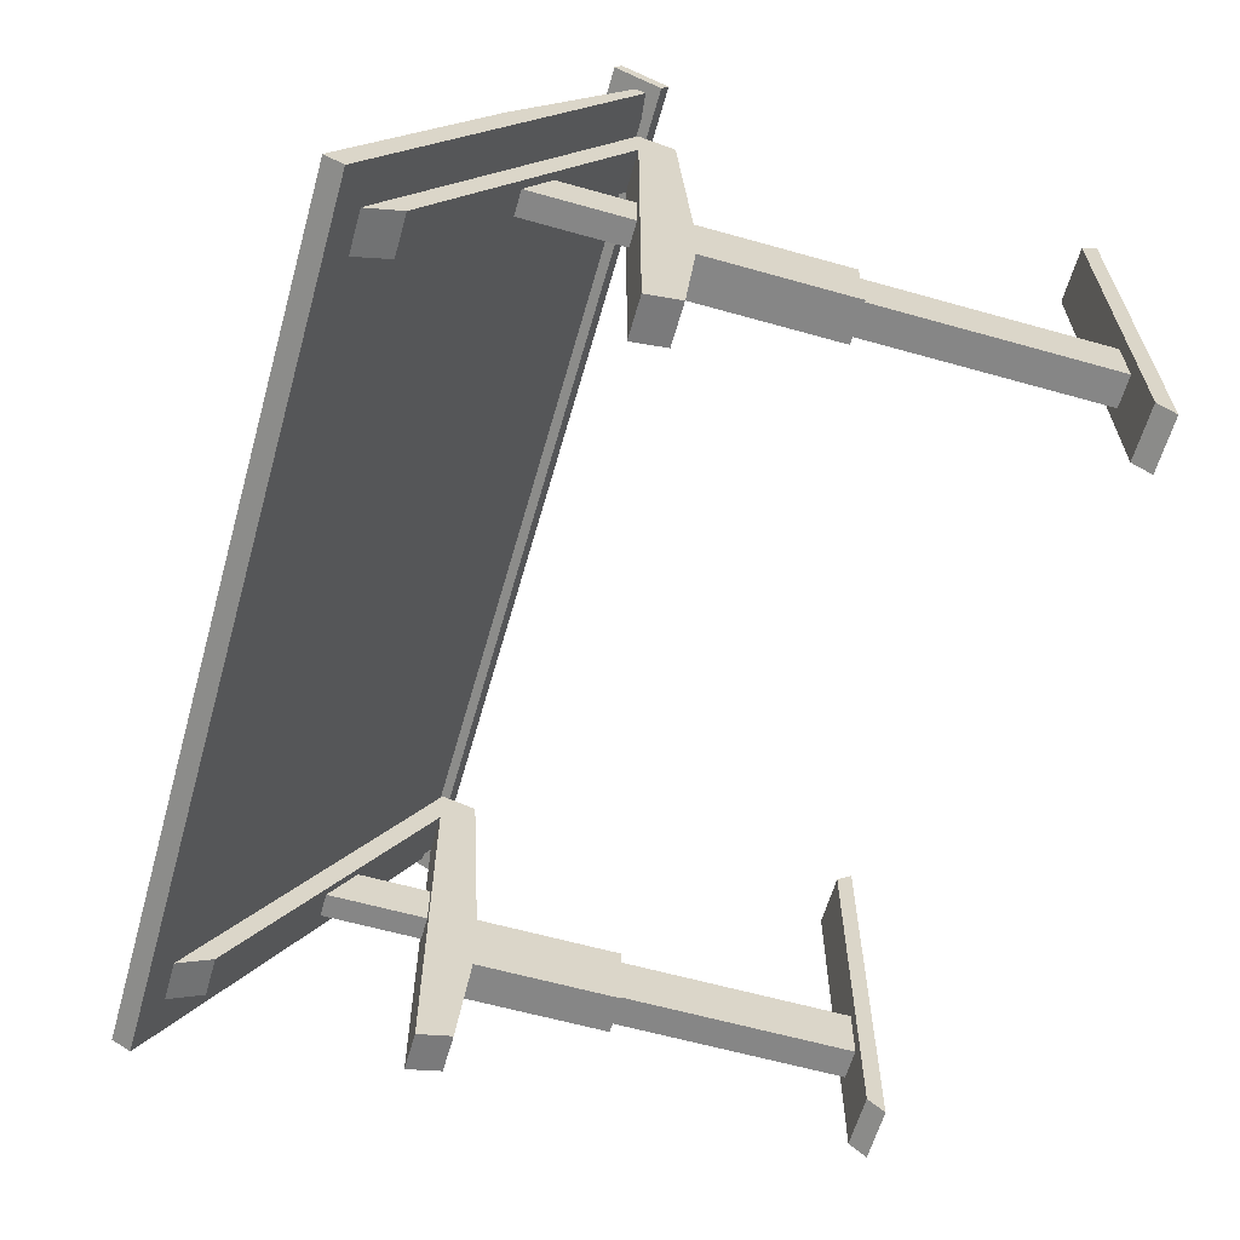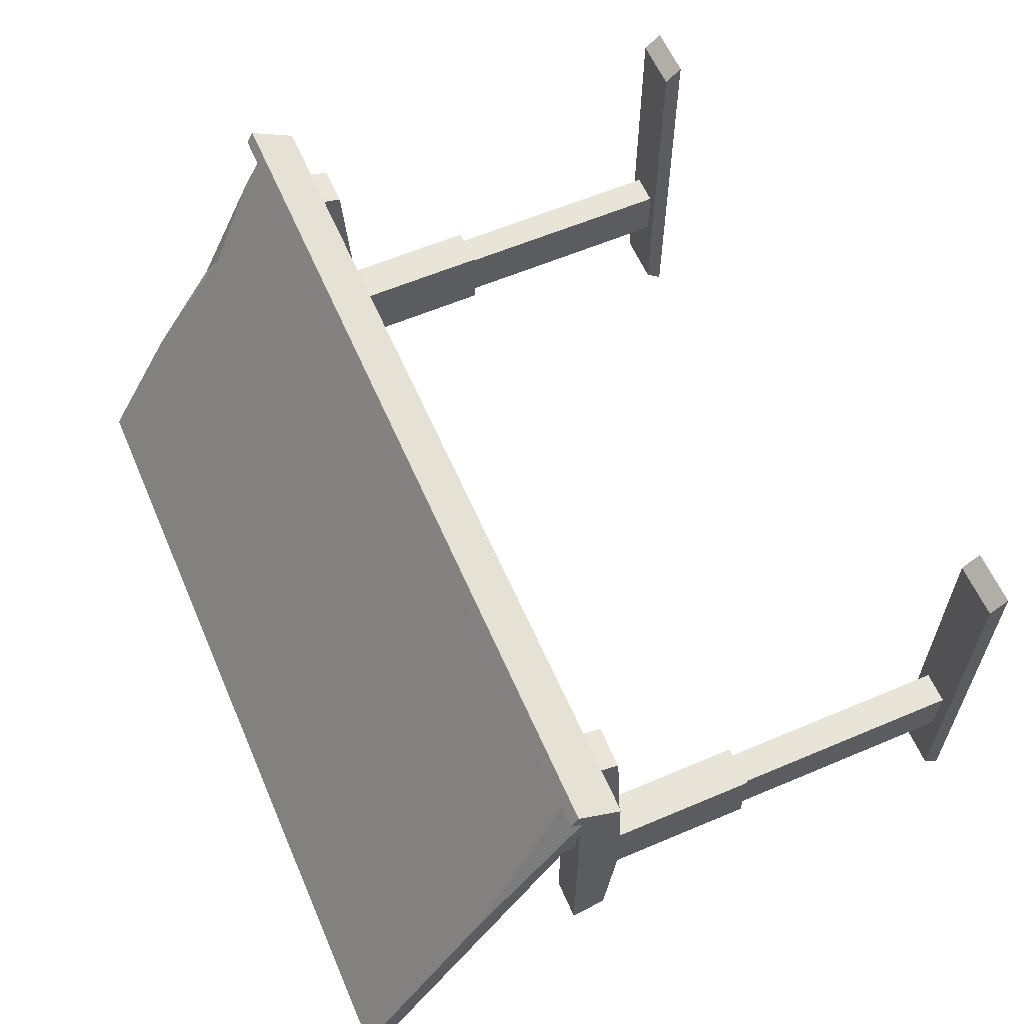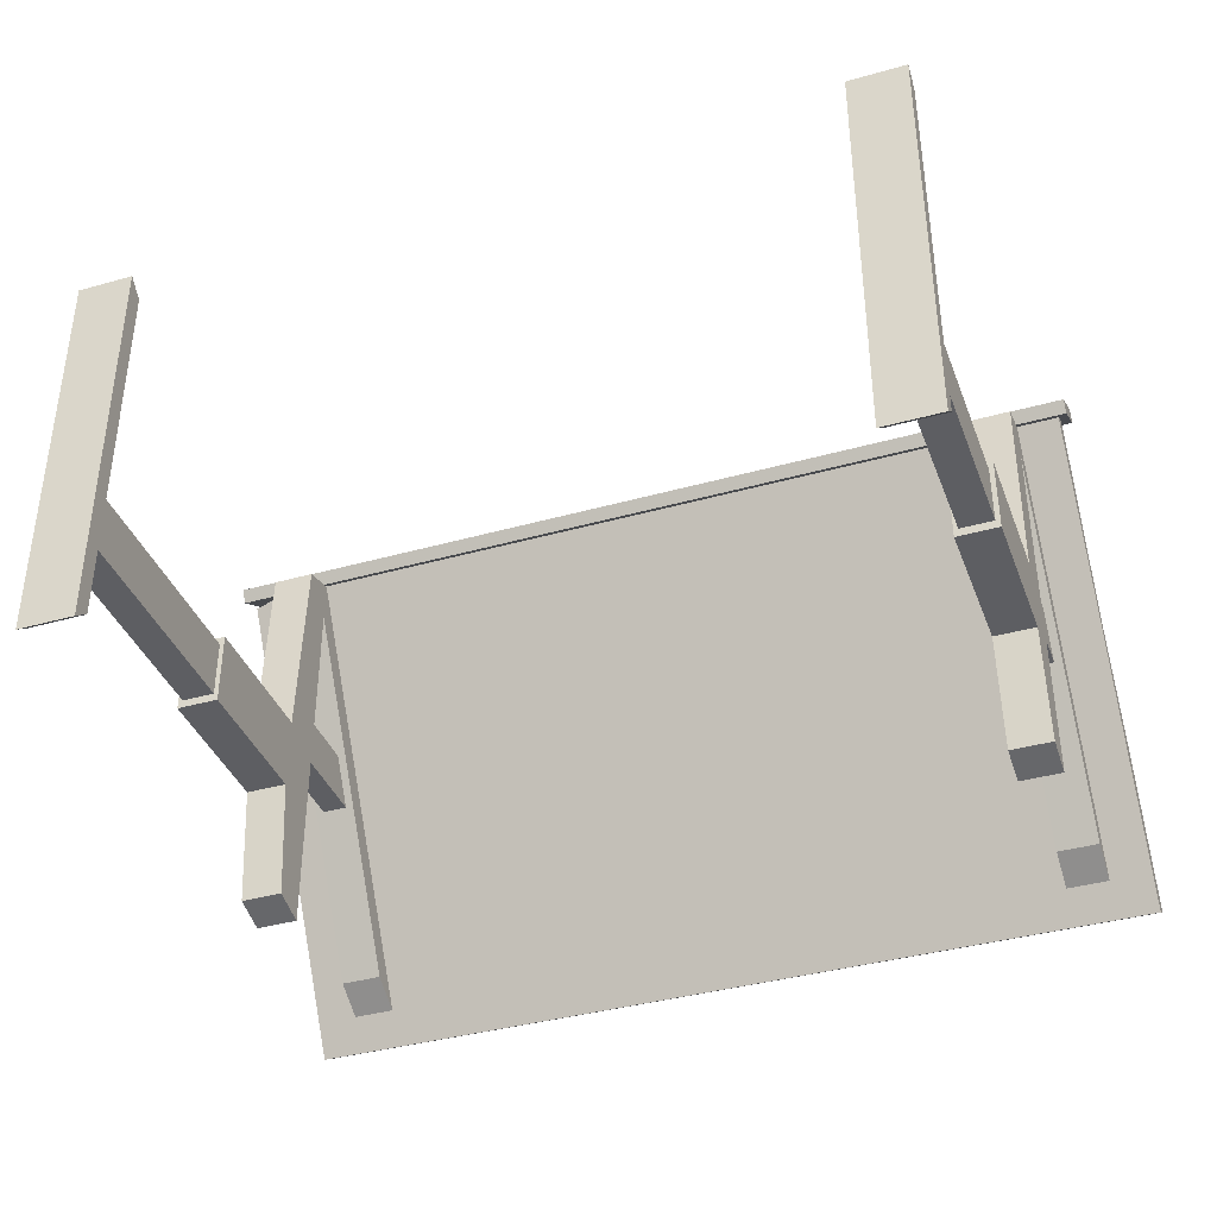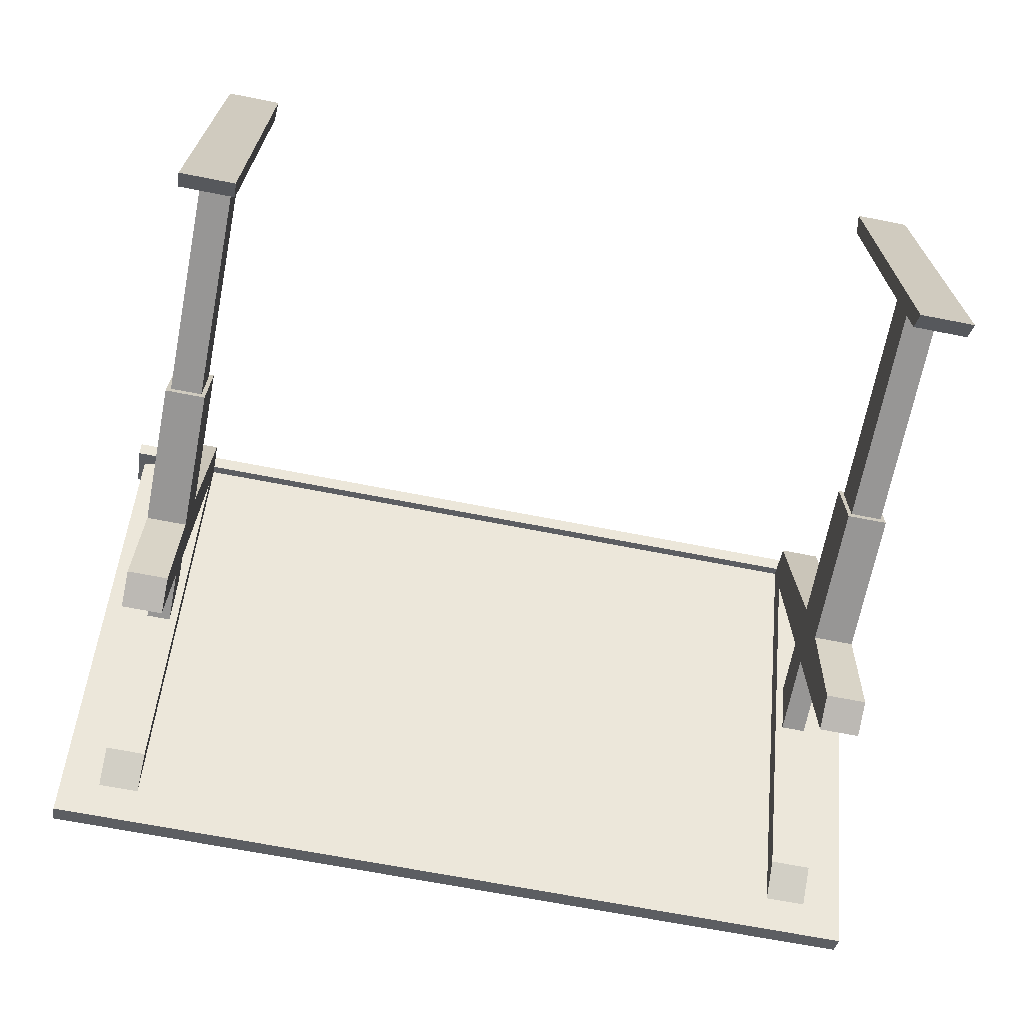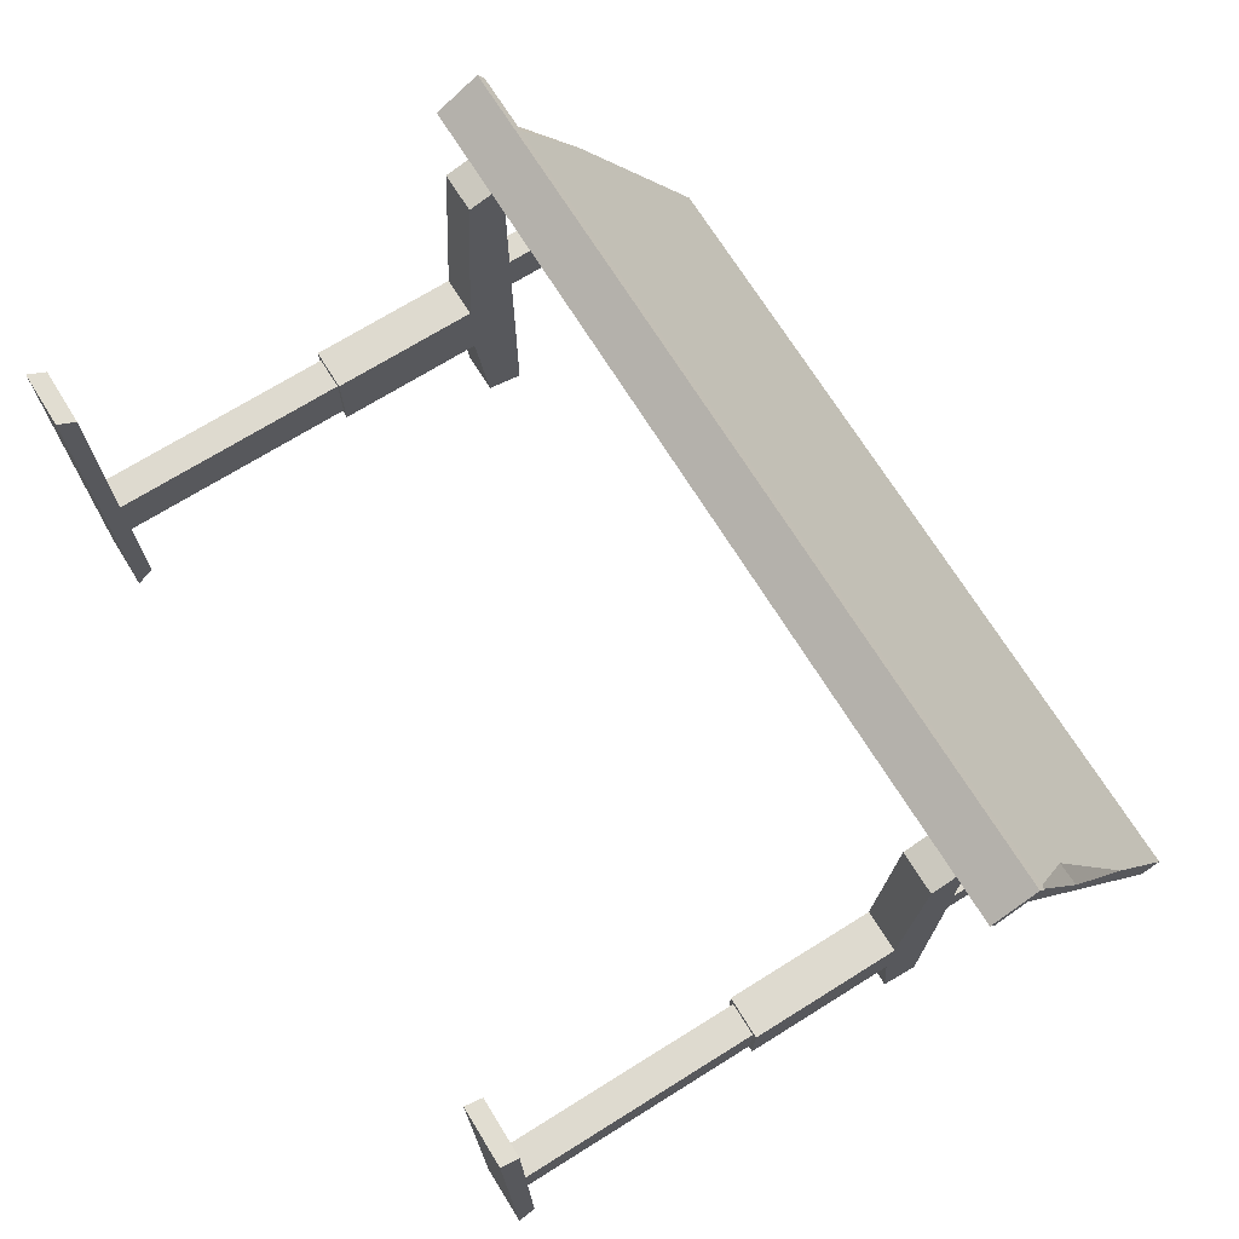
<metadata>
{"format":"obj","ext":"obj","renderer":"f3d","projection":"perspective","resolution":1024,"background":"white","views":[{"elev":-62.2,"azim":-105.9,"up":"+Z"},{"elev":60.5,"azim":-113.4,"up":"+Z"},{"elev":-38.4,"azim":19.6,"up":"+Z"},{"elev":-68.0,"azim":-11.1,"up":"+Z"},{"elev":71.0,"azim":58.1,"up":"+Z"}]}
</metadata>
<code>
v 72.42 83.6 38.57
v 64.75 83.6 38.57
v 72.42 77.01 36.77
v 64.75 77.01 36.77
v 72.42 77.01 -35.46
v 64.75 77.01 -35.46
v 72.42 83.6 -37.26
v 64.75 83.6 -37.26
v 72.42 74.8 -13.76
v 64.75 74.8 -13.76
v 72.42 74.8 -0.05862
v 64.75 74.8 -0.05862
v 72.42 47.49 -0.05862
v 64.75 47.49 -0.05862
v 64.75 47.49 -13.76
v 72.42 47.49 -13.76
v 71.58 47.49 -1.565
v 65.59 47.49 -1.565
v 65.59 47.49 -12.26
v 71.58 47.49 -12.26
v 71.58 3.2 -1.565
v 65.59 3.2 -1.565
v 65.59 3.2 -12.26
v 71.58 3.2 -12.26
v 73.75 0 43.39
v 63.42 0 43.39
v 63.42 0 -31.02
v 73.75 0 -31.02
v 73.75 3.2 40.71
v 63.42 3.2 40.71
v 63.42 3.2 -28.34
v 73.75 3.2 -28.34
v -72.42 83.6 38.57
v -64.75 83.6 38.57
v -72.42 77.01 36.77
v -64.75 77.01 36.77
v -72.42 77.01 -35.46
v -64.75 77.01 -35.46
v -72.42 83.6 -37.26
v -64.75 83.6 -37.26
v -72.42 74.8 -13.76
v -64.75 74.8 -13.76
v -72.42 74.8 -0.05862
v -64.75 74.8 -0.05862
v -72.42 47.49 -0.05862
v -64.75 47.49 -0.05862
v -64.75 47.49 -13.76
v -72.42 47.49 -13.76
v -71.58 47.49 -1.565
v -65.59 47.49 -1.565
v -65.59 47.49 -12.26
v -71.58 47.49 -12.26
v -71.58 3.2 -1.565
v -65.59 3.2 -1.565
v -65.59 3.2 -12.26
v -71.58 3.2 -12.26
v -73.75 0 43.39
v -63.42 0 43.39
v -63.42 0 -31.02
v -73.75 0 -31.02
v -73.75 3.2 40.71
v -63.42 3.2 40.71
v -63.42 3.2 -28.34
v -73.75 3.2 -28.34
v 80 87.33 41
v 80 83.87 39
v 80 129 -39.09
v -80 129 -39.09
v 80 132.4 -37.09
v -80 132.4 -37.09
v 80 118.1 -12.22
v 80 92.53 31.99
v 76.36 102.5 14.79
v 80 104.7 7.505
v -31.81 87.33 41
v -32.49 83.87 39
v -75.25 87.33 41
v -75.25 83.87 39
v -80.13 84.54 37.84
v -80 107.6 5.84
v -80.13 86.24 38.82
v 64.75 83.6 30.99
v 72.42 83.6 30.99
v -64.75 83.6 30.99
v -72.42 83.6 30.99
v -64.75 119 -29.34
v -72.42 119 -29.34
v -72.42 125.5 -33.12
v -64.75 125.5 -33.12
v 64.75 119 -29.34
v 72.42 119 -29.34
v 64.75 125.5 -33.12
v 72.42 125.5 -33.12
v 70.92 83.6 -1.02
v 66.25 83.6 -1.02
v 66.25 83.6 7.675
v 70.92 83.6 7.675
v -70.92 83.6 -1.02
v -70.92 83.6 7.675
v -66.25 83.6 7.675
v -66.25 83.6 -1.02
v 70.92 103.1 -1.02
v 66.25 103.1 -1.02
v 66.25 97.82 7.675
v 70.92 97.82 7.675
v -70.92 103.1 -1.02
v -70.92 97.82 7.675
v -66.25 97.82 7.675
v -66.25 103.1 -1.02
v -81.64 80.88 40.25
v 81.64 80.88 40.25
v -81.64 89.13 45.07
v 81.64 89.13 45.07
v -81.64 90.45 42.82
v 81.64 90.45 42.82
v -81.64 82.21 37.99
v 81.64 82.21 37.99
f 1 2 4 3
f 9 10 6 5
f 5 6 8 7
f 10 8 6
f 7 9 5
f 25 26 27 28
f 2 82 8 10 12 4
f 102 103 104 105
f 11 9 7 83 1 3
f 3 4 12 11
f 11 12 14 13
f 12 10 15 14
f 10 9 16 15
f 9 11 13 16
f 13 14 18 17
f 14 15 19 18
f 15 16 20 19
f 16 13 17 20
f 29 30 26 25
f 30 31 27 26
f 31 32 28 27
f 32 29 25 28
f 17 18 22 21
f 18 19 23 22
f 19 20 24 23
f 20 17 21 24
f 21 22 30 29
f 22 23 31 30
f 23 24 32 31
f 24 21 29 32
f 33 35 36 34
f 41 37 38 42
f 37 39 40 38
f 42 38 40
f 39 37 41
f 57 60 59 58
f 86 87 88 89
f 35 43 44 36
f 34 36 44 42 40 84
f 43 35 33 85 39 41
f 43 45 46 44
f 44 46 47 42
f 42 47 48 41
f 41 48 45 43
f 45 49 50 46
f 46 50 51 47
f 47 51 52 48
f 48 52 49 45
f 61 57 58 62
f 62 58 59 63
f 63 59 60 64
f 64 60 57 61
f 49 53 54 50
f 50 54 55 51
f 51 55 56 52
f 52 56 53 49
f 53 61 62 54
f 54 62 63 55
f 55 63 64 56
f 56 64 61 53
f 76 66 65 75
f 68 76 78 79
f 67 68 70 69
f 81 77 80
f 66 74 72 65
f 72 74 73
f 73 74 71
f 76 75 77 78
f 77 81 79 78
f 75 70 80 77
f 79 81 80 68
f 69 71 74 67
f 67 74 66
f 69 70 73 71
f 73 70 75
f 68 80 70
f 67 66 76 68
f 73 75 65 72
f 91 90 92 93
f 106 107 108 109
f 84 85 87 86
f 85 33 88 87
f 33 34 89 88
f 34 84 86 89
f 83 82 90 91
f 82 2 92 90
f 2 1 93 92
f 1 83 91 93
f 7 8 95 94
f 8 82 96 95
f 82 83 97 96
f 83 7 94 97
f 39 85 99 98
f 85 84 100 99
f 84 40 101 100
f 40 39 98 101
f 94 95 103 102
f 95 96 104 103
f 96 97 105 104
f 97 94 102 105
f 98 99 107 106
f 99 100 108 107
f 100 101 109 108
f 101 98 106 109
f 110 111 113 112
f 112 113 115 114
f 114 115 117 116
f 116 117 111 110
f 111 117 115 113
f 116 110 112 114

</code>
